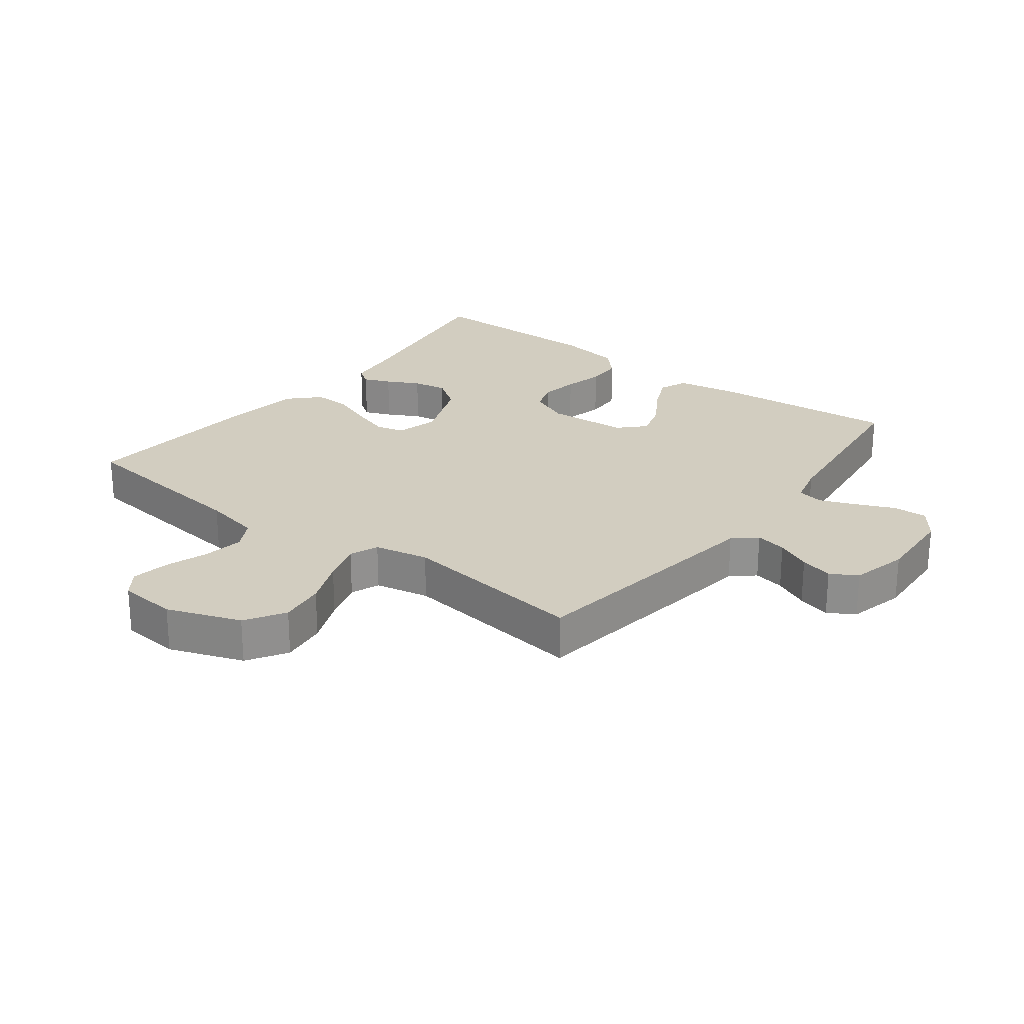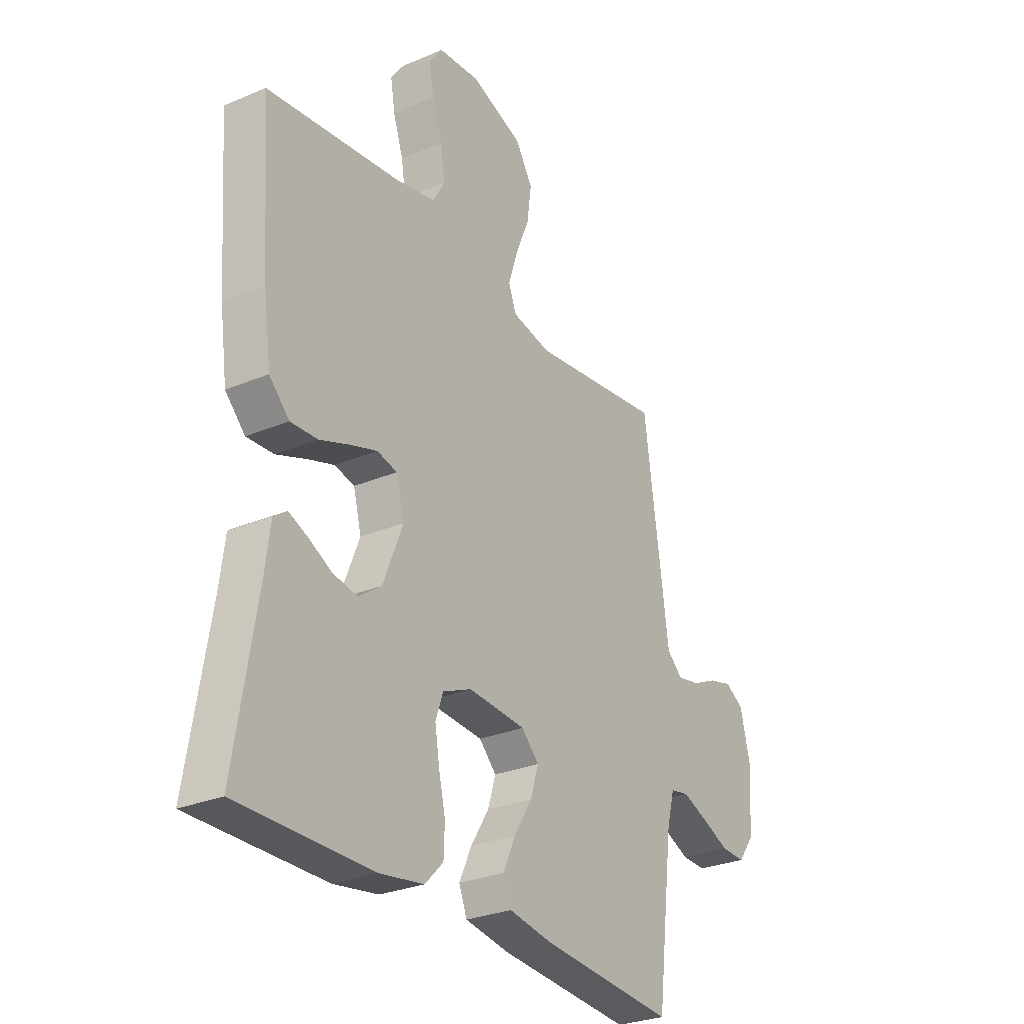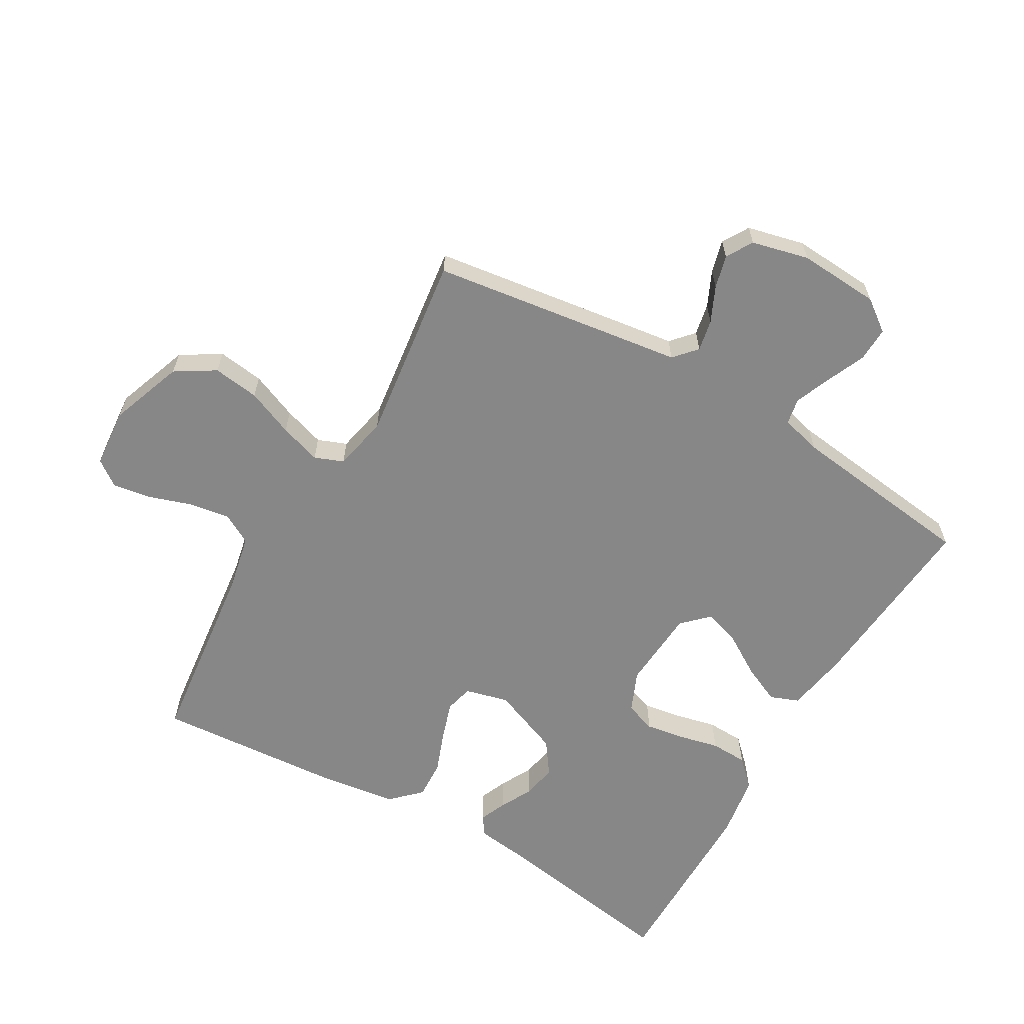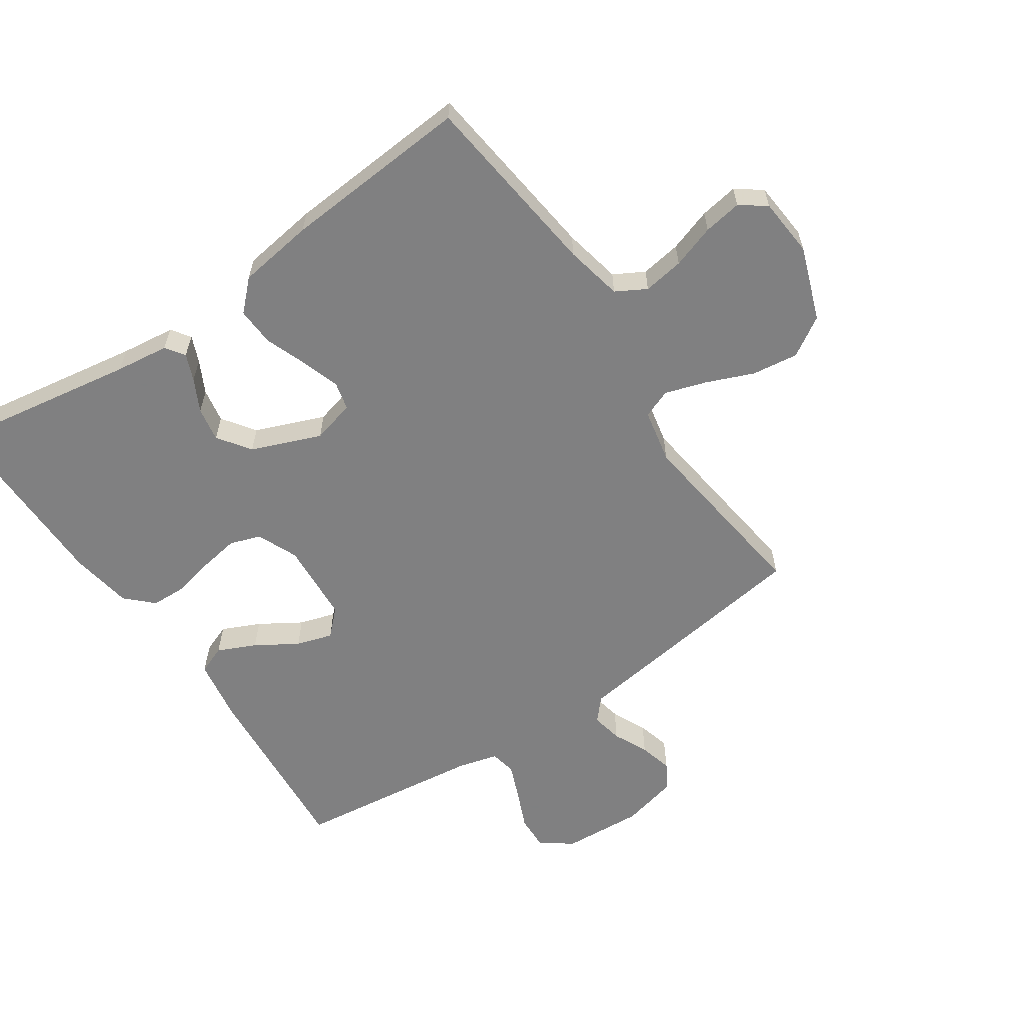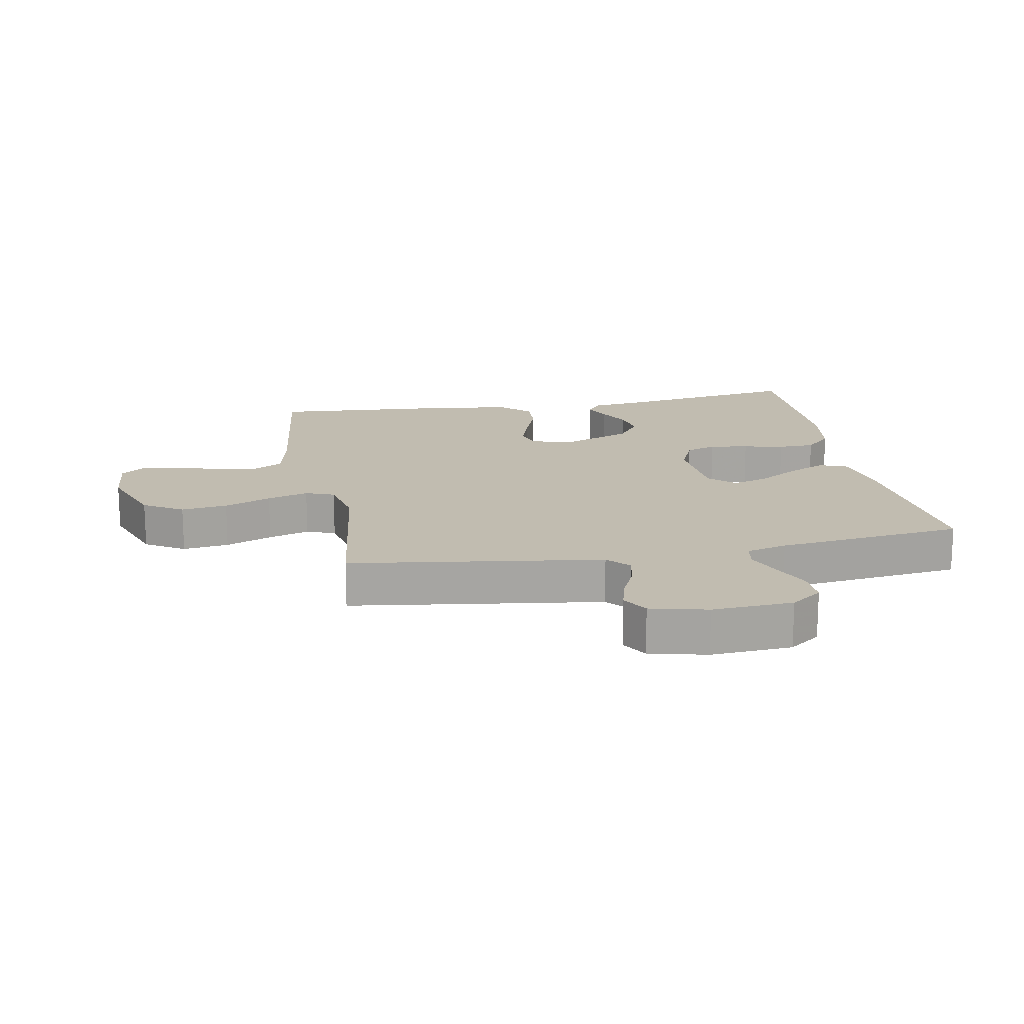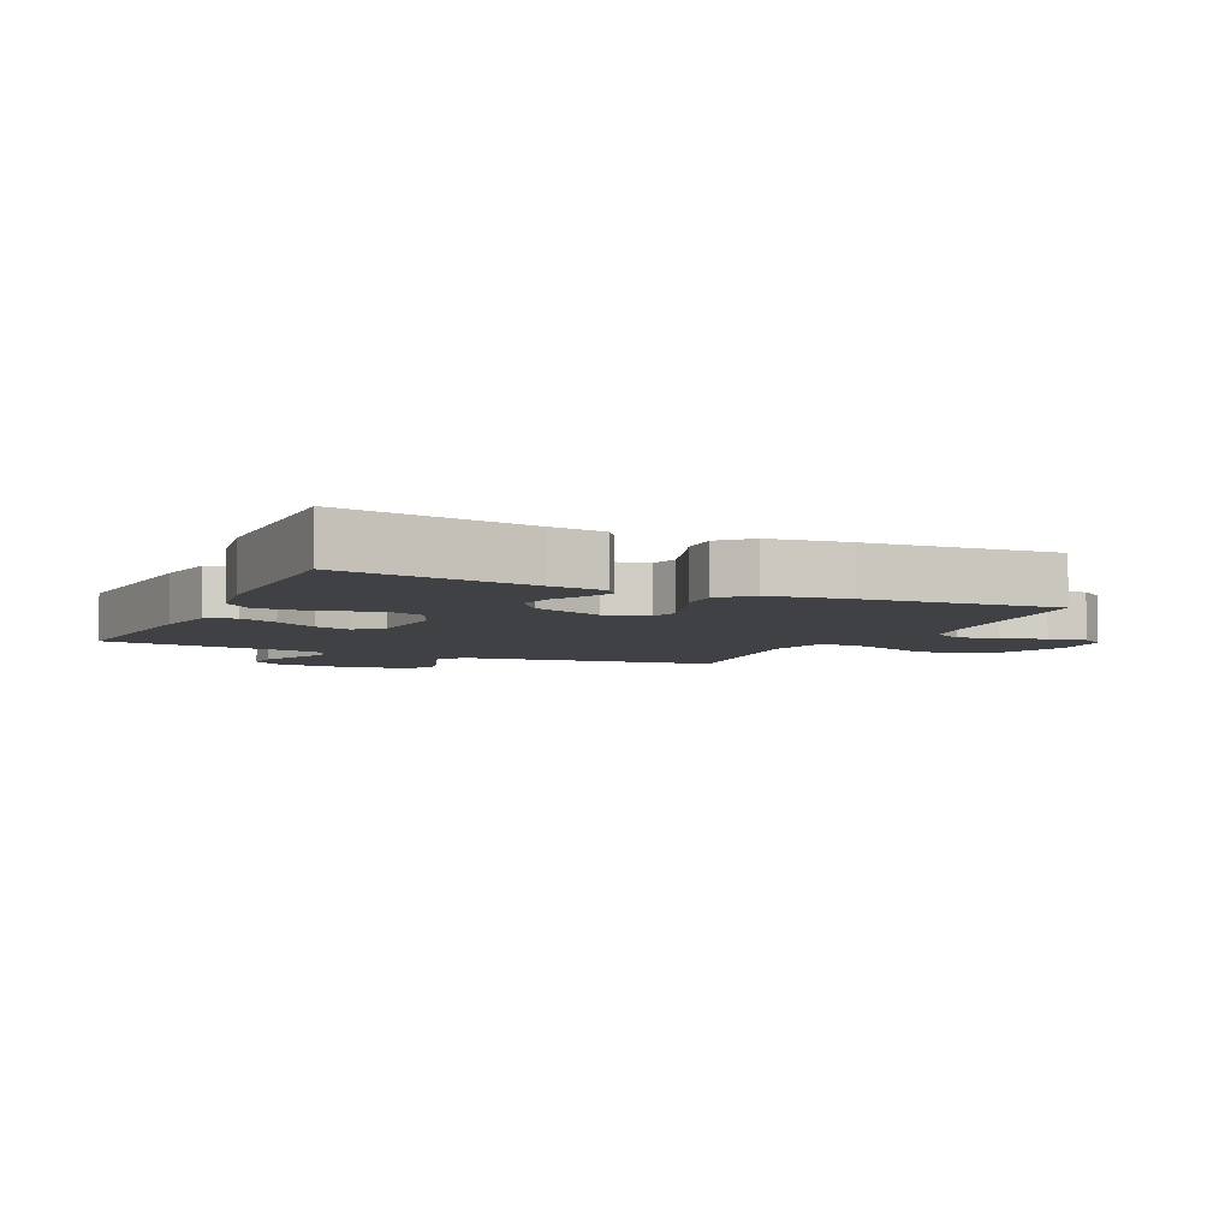
<metadata>
{"format":"obj","ext":"obj","renderer":"f3d","projection":"perspective","resolution":1024,"background":"white","views":[{"elev":24.5,"azim":37.4,"up":"+Y"},{"elev":-28.3,"azim":-57.4,"up":"+Z"},{"elev":-62.6,"azim":59.9,"up":"+Y"},{"elev":-60.0,"azim":-55.8,"up":"+Y"},{"elev":16.6,"azim":79.5,"up":"+Y"},{"elev":-5.6,"azim":-115.0,"up":"+Y"}]}
</metadata>
<code>
v 0.5 0.07 -0.5
v 0.2 0.07 -0.475
v 0.1 0.07 -0.458
v 0.082 0.07 -0.412
v 0.11 0.07 -0.351
v 0.151 0.07 -0.285
v 0.169 0.07 -0.227
v 0.13 0.07 -0.187
v 0 0.07 -0.178
v -0.065 0.07 -0.206
v -0.082 0.07 -0.255
v -0.072 0.07 -0.317
v -0.057 0.07 -0.382
v -0.059 0.07 -0.441
v -0.1 0.07 -0.483
v -0.2 0.07 -0.499
v -0.5 0.07 -0.5
v -0.451 0.07 -0.2
v -0.44 0.07 -0.114
v -0.41 0.07 -0.093
v -0.367 0.07 -0.111
v -0.315 0.07 -0.138
v -0.26 0.07 -0.148
v -0.208 0.07 -0.111
v -0.164 0.07 0
v -0.182 0.07 0.069
v -0.227 0.07 0.08
v -0.288 0.07 0.06
v -0.355 0.07 0.035
v -0.416 0.07 0.032
v -0.461 0.07 0.078
v -0.478 0.07 0.2
v -0.5 0.07 0.5
v -0.2 0.07 0.535
v -0.108 0.07 0.554
v -0.081 0.07 0.602
v -0.091 0.07 0.667
v -0.114 0.07 0.736
v -0.124 0.07 0.797
v -0.094 0.07 0.838
v 0 0.07 0.846
v 0.118 0.07 0.803
v 0.157 0.07 0.74
v 0.147 0.07 0.666
v 0.116 0.07 0.591
v 0.095 0.07 0.525
v 0.113 0.07 0.479
v 0.2 0.07 0.461
v 0.5 0.07 0.5
v 0.542 0.07 0.2
v 0.556 0.07 0.098
v 0.592 0.07 0.066
v 0.642 0.07 0.076
v 0.698 0.07 0.102
v 0.751 0.07 0.116
v 0.793 0.07 0.091
v 0.815 0.07 0
v 0.807 0.07 -0.129
v 0.77 0.07 -0.179
v 0.715 0.07 -0.177
v 0.653 0.07 -0.15
v 0.596 0.07 -0.127
v 0.554 0.07 -0.135
v 0.537 0.07 -0.2
v 0.5 0 -0.5
v 0.2 0 -0.475
v 0.1 0 -0.458
v 0.082 0 -0.412
v 0.11 0 -0.351
v 0.151 0 -0.285
v 0.169 0 -0.227
v 0.13 0 -0.187
v 0 0 -0.178
v -0.065 0 -0.206
v -0.082 0 -0.255
v -0.072 0 -0.317
v -0.057 0 -0.382
v -0.059 0 -0.441
v -0.1 0 -0.483
v -0.2 0 -0.499
v -0.5 0 -0.5
v -0.451 0 -0.2
v -0.44 0 -0.114
v -0.41 0 -0.093
v -0.367 0 -0.111
v -0.315 0 -0.138
v -0.26 0 -0.148
v -0.208 0 -0.111
v -0.164 0 0
v -0.182 0 0.069
v -0.227 0 0.08
v -0.288 0 0.06
v -0.355 0 0.035
v -0.416 0 0.032
v -0.461 0 0.078
v -0.478 0 0.2
v -0.5 0 0.5
v -0.2 0 0.535
v -0.108 0 0.554
v -0.081 0 0.602
v -0.091 0 0.667
v -0.114 0 0.736
v -0.124 0 0.797
v -0.094 0 0.838
v 0 0 0.846
v 0.118 0 0.803
v 0.157 0 0.74
v 0.147 0 0.666
v 0.116 0 0.591
v 0.095 0 0.525
v 0.113 0 0.479
v 0.2 0 0.461
v 0.5 0 0.5
v 0.542 0 0.2
v 0.556 0 0.098
v 0.592 0 0.066
v 0.642 0 0.076
v 0.698 0 0.102
v 0.751 0 0.116
v 0.793 0 0.091
v 0.815 0 0
v 0.807 0 -0.129
v 0.77 0 -0.179
v 0.715 0 -0.177
v 0.653 0 -0.15
v 0.596 0 -0.127
v 0.554 0 -0.135
v 0.537 0 -0.2
f 58 59 60 61
f 58 61 62
f 57 58 62
f 56 57 62 63
f 53 54 55 56
f 52 53 56 63
f 48 49 50 51
f 47 48 51
f 47 51 52 63
f 42 43 44 45
f 42 45 46
f 41 42 46
f 40 41 46
f 37 38 39 40
f 36 37 40 46
f 35 36 46 47
f 31 32 33 34
f 28 29 30 31
f 27 28 31 34
f 26 27 34 35
f 19 20 21 22
f 18 19 22
f 18 22 23
f 17 18 23
f 16 17 23 24
f 12 13 14 15
f 11 12 15 16
f 10 11 16 24
f 3 4 5 6
f 3 6 7
f 64 1 2 3
f 64 3 7
f 63 64 7 8
f 47 63 8 9
f 25 26 35 47
f 24 25 47
f 9 10 24 47
f 125 124 123 122
f 126 125 122
f 126 122 121
f 127 126 121 120
f 120 119 118 117
f 127 120 117 116
f 115 114 113 112
f 115 112 111
f 127 116 115 111
f 109 108 107 106
f 110 109 106
f 110 106 105
f 110 105 104
f 104 103 102 101
f 110 104 101 100
f 111 110 100 99
f 98 97 96 95
f 95 94 93 92
f 98 95 92 91
f 99 98 91 90
f 86 85 84 83
f 86 83 82
f 87 86 82
f 87 82 81
f 88 87 81 80
f 79 78 77 76
f 80 79 76 75
f 88 80 75 74
f 70 69 68 67
f 71 70 67
f 67 66 65 128
f 71 67 128
f 72 71 128 127
f 73 72 127 111
f 111 99 90 89
f 111 89 88
f 111 88 74 73
f 1 65 66 2
f 2 66 67 3
f 3 67 68 4
f 4 68 69 5
f 5 69 70 6
f 6 70 71 7
f 7 71 72 8
f 8 72 73 9
f 9 73 74 10
f 10 74 75 11
f 11 75 76 12
f 12 76 77 13
f 13 77 78 14
f 14 78 79 15
f 15 79 80 16
f 16 80 81 17
f 17 81 82 18
f 18 82 83 19
f 19 83 84 20
f 20 84 85 21
f 21 85 86 22
f 22 86 87 23
f 23 87 88 24
f 24 88 89 25
f 25 89 90 26
f 26 90 91 27
f 27 91 92 28
f 28 92 93 29
f 29 93 94 30
f 30 94 95 31
f 31 95 96 32
f 32 96 97 33
f 33 97 98 34
f 34 98 99 35
f 35 99 100 36
f 36 100 101 37
f 37 101 102 38
f 38 102 103 39
f 39 103 104 40
f 40 104 105 41
f 41 105 106 42
f 42 106 107 43
f 43 107 108 44
f 44 108 109 45
f 45 109 110 46
f 46 110 111 47
f 47 111 112 48
f 48 112 113 49
f 49 113 114 50
f 50 114 115 51
f 51 115 116 52
f 52 116 117 53
f 53 117 118 54
f 54 118 119 55
f 55 119 120 56
f 56 120 121 57
f 57 121 122 58
f 58 122 123 59
f 59 123 124 60
f 60 124 125 61
f 61 125 126 62
f 62 126 127 63
f 63 127 128 64
f 64 128 65 1

</code>
